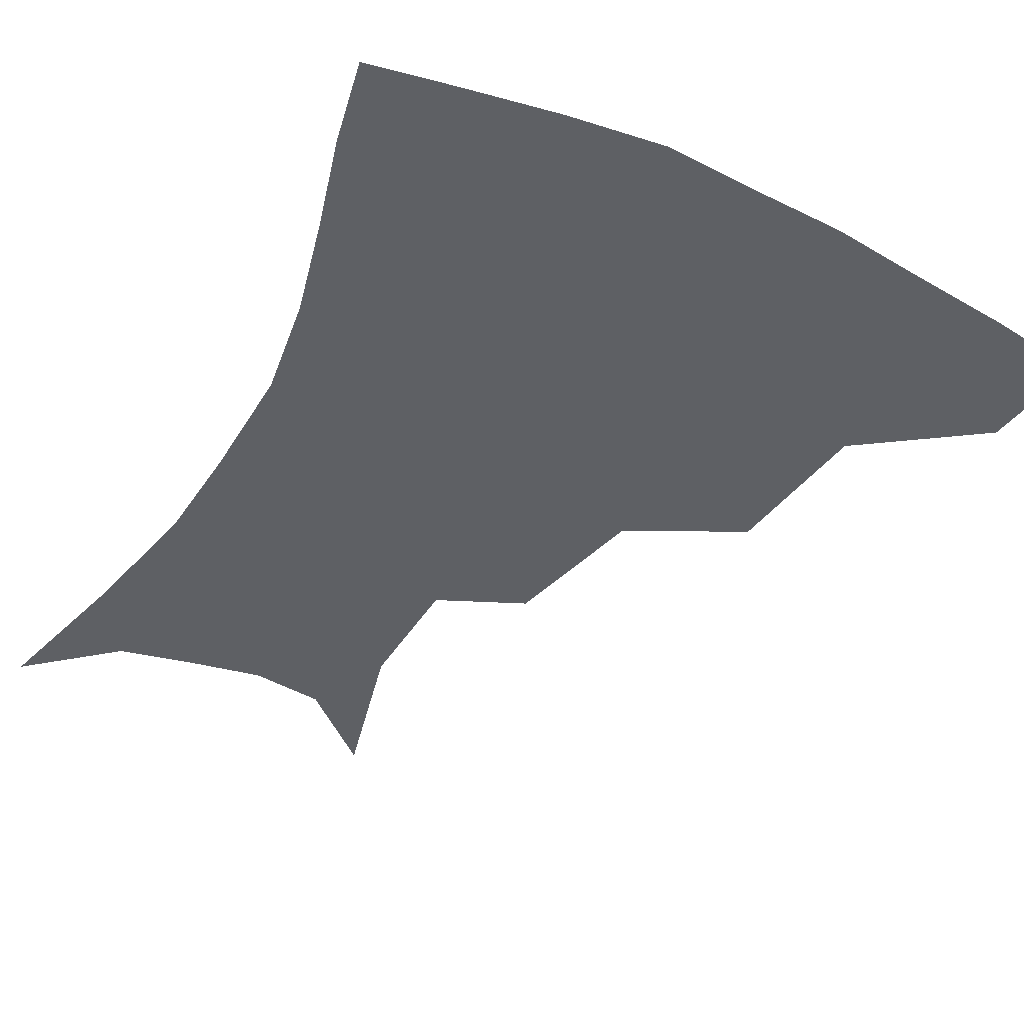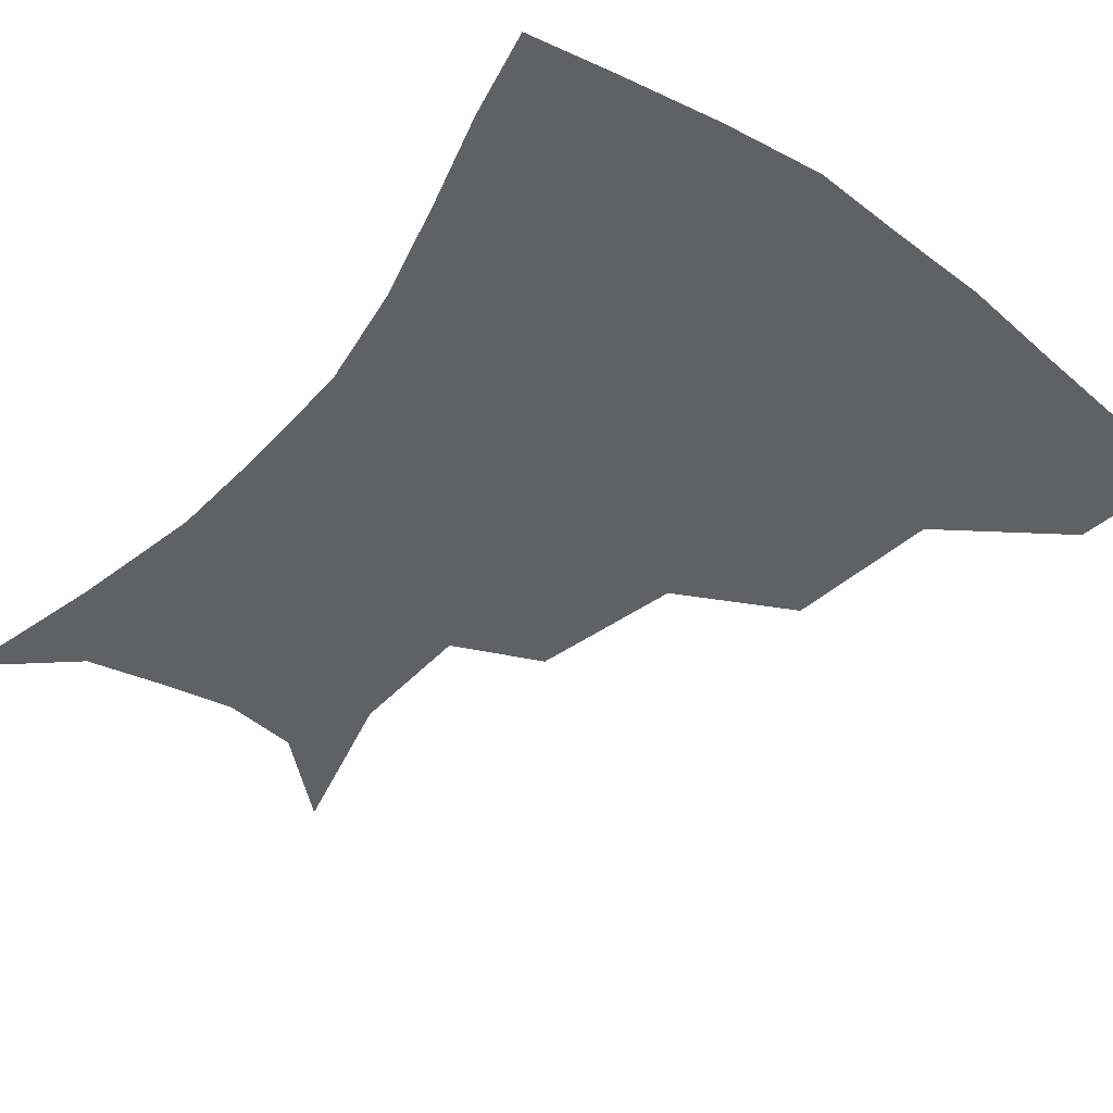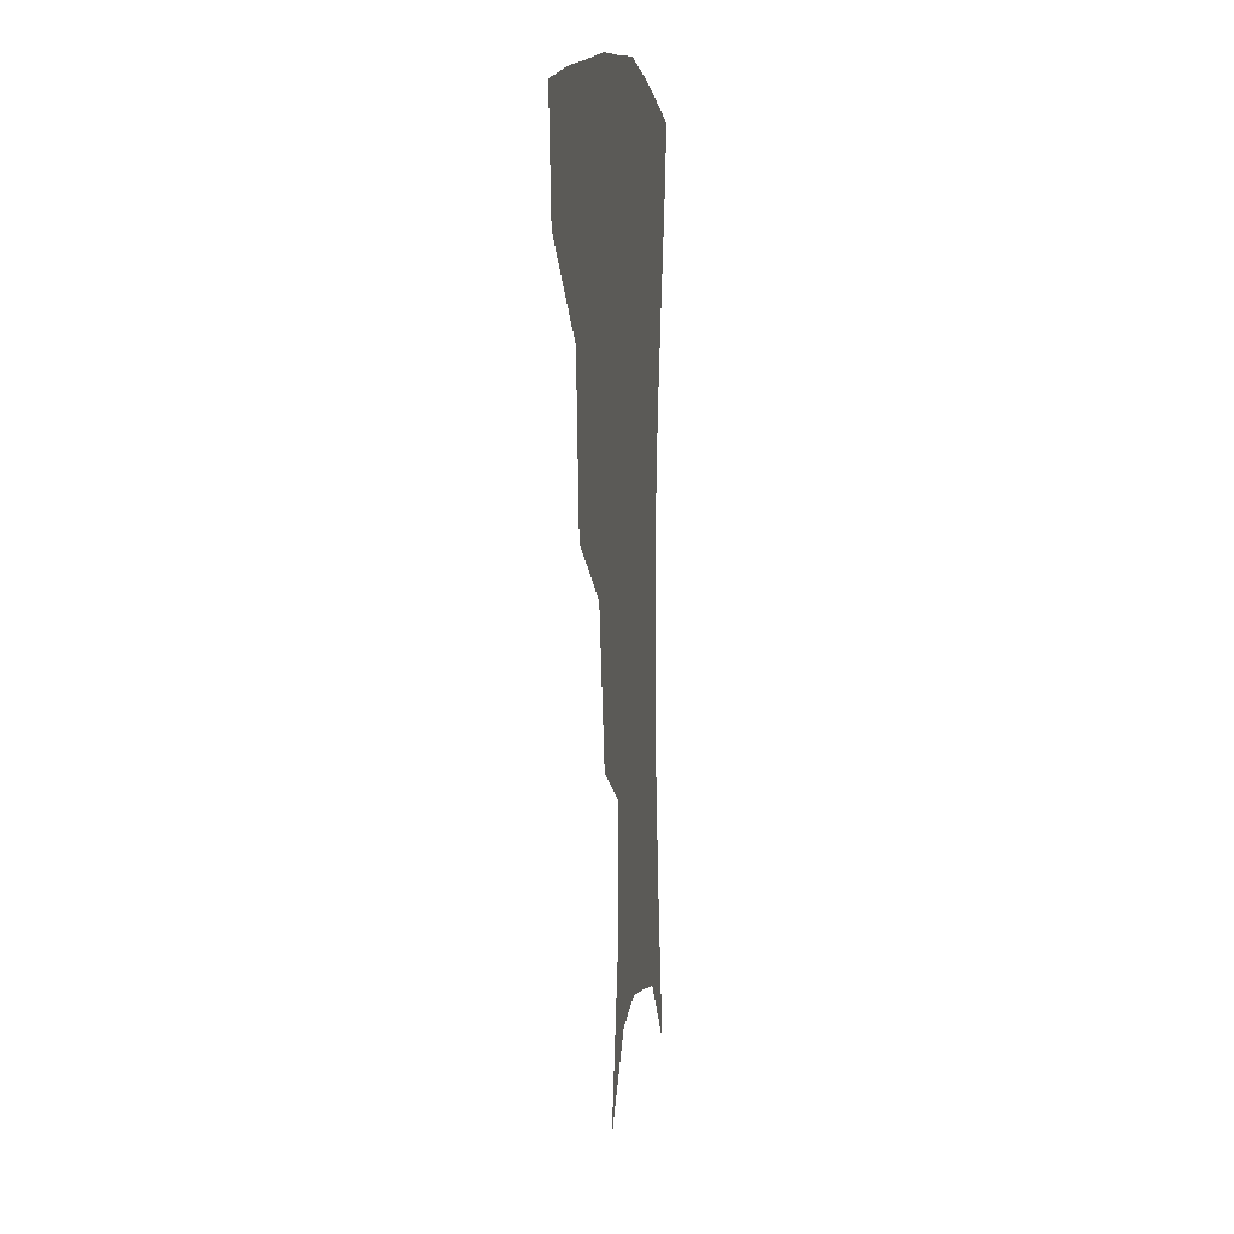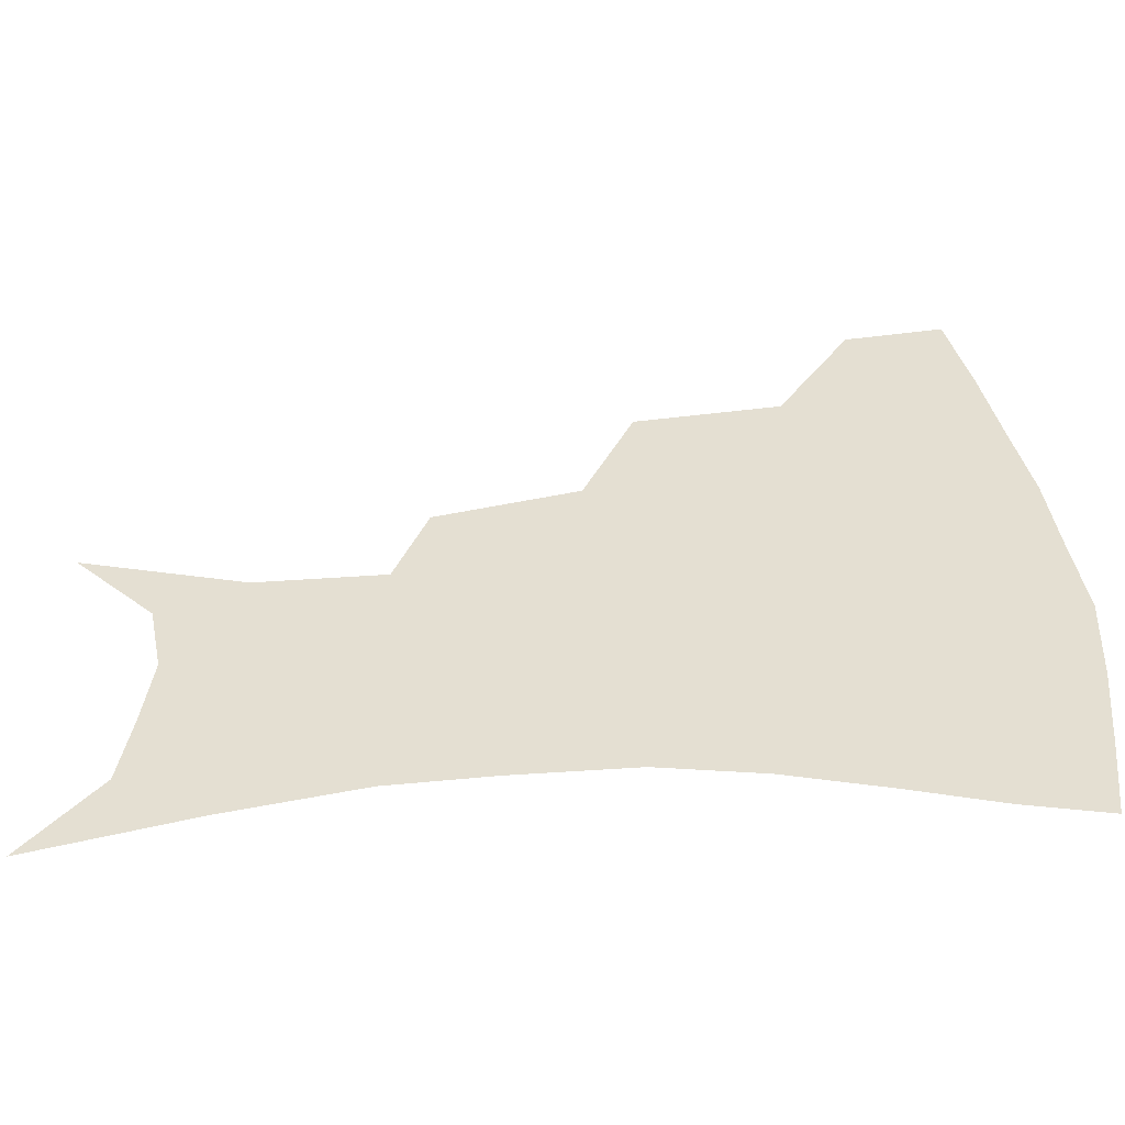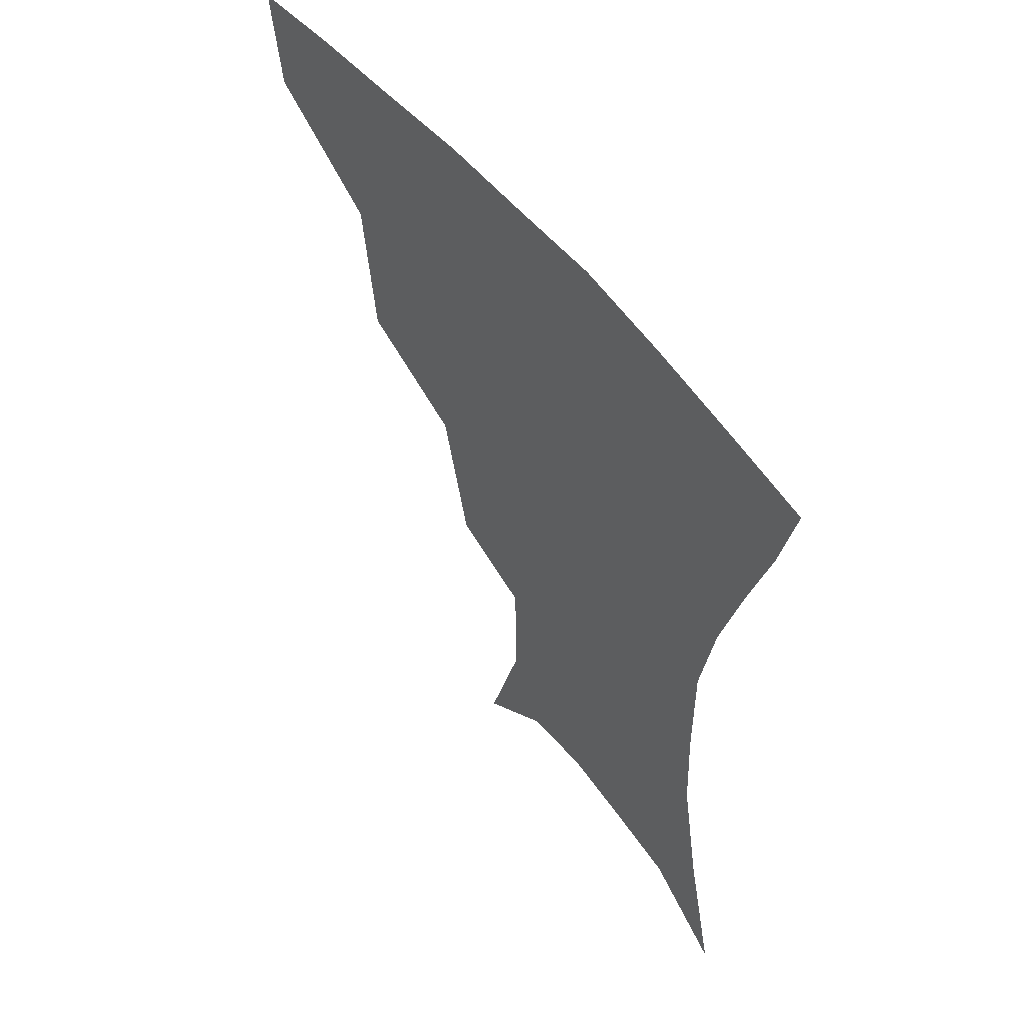
<metadata>
{"format":"obj","ext":"obj","renderer":"f3d","projection":"perspective","resolution":1024,"background":"white","views":[{"elev":-42.8,"azim":151.7,"up":"+Z"},{"elev":-45.6,"azim":141.4,"up":"+Z"},{"elev":7.9,"azim":-82.7,"up":"+Y"},{"elev":37.0,"azim":85.5,"up":"+Z"},{"elev":55.8,"azim":52.2,"up":"+Y"}]}
</metadata>
<code>
v 458.8 352 0
v 454.9 383.7 0
v 500.2 279.8 0
v 495.3 325.8 0
v 490.1 357.8 0
v 485.2 388.2 0
v 544.9 216.5 0
v 535 261.3 0
v 527.9 301.9 0
v 523.6 334 0
v 519.2 362.3 0
v 515.3 391.5 0
v 558.7 116.5 0
v 571.9 165.3 0
v 571.2 204.4 0
v 562.2 237.5 0
v 556.2 276.9 0
v 553.4 311.5 0
v 550.7 338.8 0
v 547.5 365.7 0
v 544.1 395 0
v 583.8 138.8 0
v 590 180.6 0
v 586.4 216 0
v 581.2 250.9 0
v 578.2 285 0
v 577.7 316.4 0
v 577 341.5 0
v 576.2 366.9 0
v 573 396 0
v 606.1 141.5 0
v 606.7 181.2 0
v 602.8 222.7 0
v 600.2 256.9 0
v 599.7 288.3 0
v 600.6 316.8 0
v 602.1 342.4 0
v 602.8 367.1 0
v 600.7 397.4 0
v 628.8 137.1 0
v 623.7 184.6 0
v 619.7 224 0
v 618.8 256.5 0
v 620 287.7 0
v 622.9 315.7 0
v 626.1 340.7 0
v 629.4 365.5 0
v 629.6 393.6 0
v 651.2 131.9 0
v 642.3 178.7 0
v 637.6 217.1 0
v 637.2 248.3 0
v 639 280.3 0
v 643.3 311.2 0
v 649.2 337.6 0
v 654.5 362.7 0
v 658 388.5 0
v 677.7 108.2 0
v 666.6 157.1 0
v 659.2 198.6 0
v 657.7 230.1 0
v 657.3 267.6 0
v 662.4 299.1 0
v 670.3 329.5 0
v 678.4 357.7 0
v 684 383.4 0
v 721 391 0
f 4 5 1
f 1 5 2
f 5 6 2
f 8 9 3
f 3 9 4
f 9 10 4
f 4 10 5
f 10 11 5
f 5 11 6
f 11 12 6
f 15 16 7
f 7 16 8
f 16 17 8
f 8 17 9
f 17 18 9
f 9 18 10
f 18 19 10
f 10 19 11
f 19 20 11
f 11 20 12
f 20 21 12
f 13 22 14
f 22 23 14
f 14 23 15
f 23 24 15
f 15 24 16
f 24 25 16
f 16 25 17
f 25 26 17
f 17 26 18
f 26 27 18
f 18 27 19
f 27 28 19
f 19 28 20
f 28 29 20
f 20 29 21
f 29 30 21
f 22 31 23
f 31 32 23
f 23 32 24
f 32 33 24
f 24 33 25
f 33 34 25
f 25 34 26
f 34 35 26
f 26 35 27
f 35 36 27
f 27 36 28
f 36 37 28
f 28 37 29
f 37 38 29
f 29 38 30
f 38 39 30
f 31 40 32
f 40 41 32
f 32 41 33
f 41 42 33
f 33 42 34
f 42 43 34
f 34 43 35
f 43 44 35
f 35 44 36
f 44 45 36
f 36 45 37
f 45 46 37
f 37 46 38
f 46 47 38
f 38 47 39
f 47 48 39
f 40 49 41
f 49 50 41
f 41 50 42
f 50 51 42
f 42 51 43
f 51 52 43
f 43 52 44
f 52 53 44
f 44 53 45
f 53 54 45
f 45 54 46
f 54 55 46
f 46 55 47
f 55 56 47
f 47 56 48
f 56 57 48
f 49 58 50
f 58 59 50
f 50 59 51
f 59 60 51
f 51 60 52
f 60 61 52
f 52 61 53
f 61 62 53
f 53 62 54
f 62 63 54
f 54 63 55
f 63 64 55
f 55 64 56
f 64 65 56
f 56 65 57
f 65 66 57

</code>
